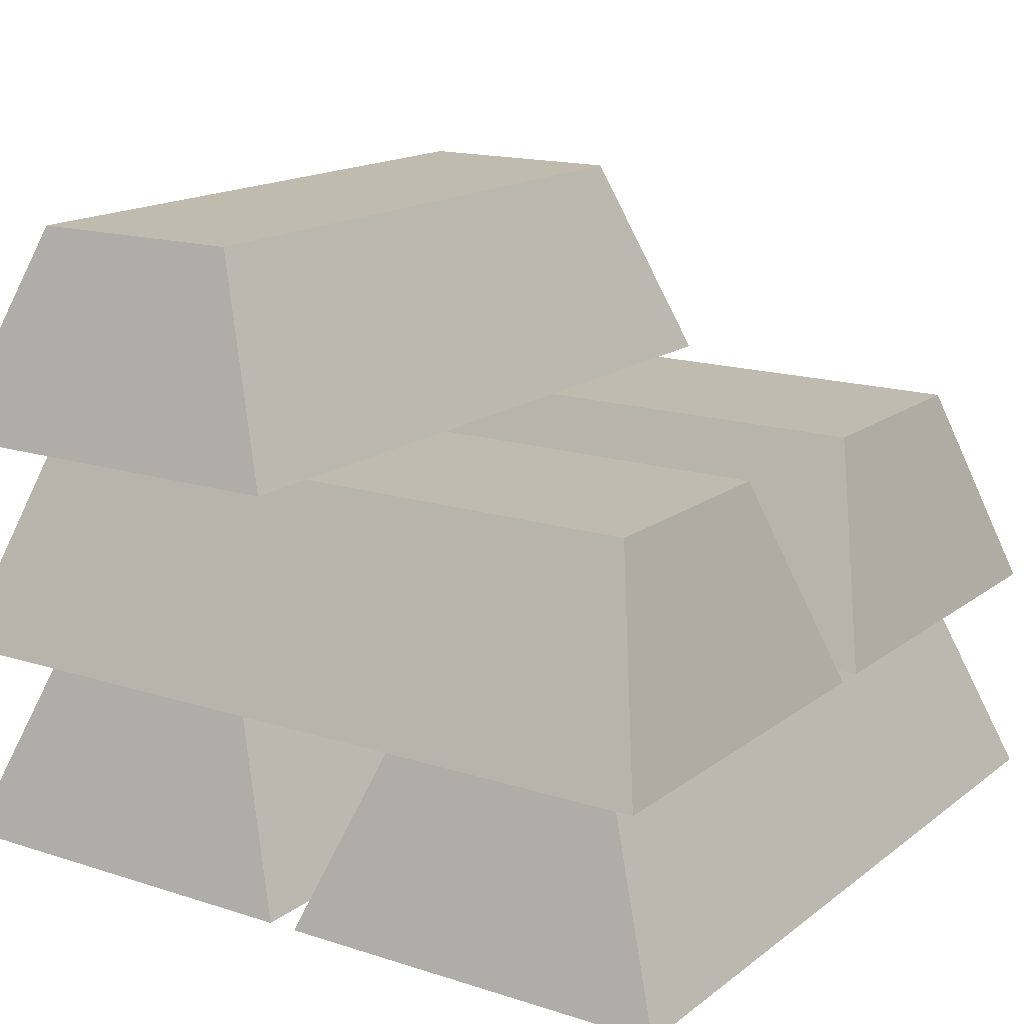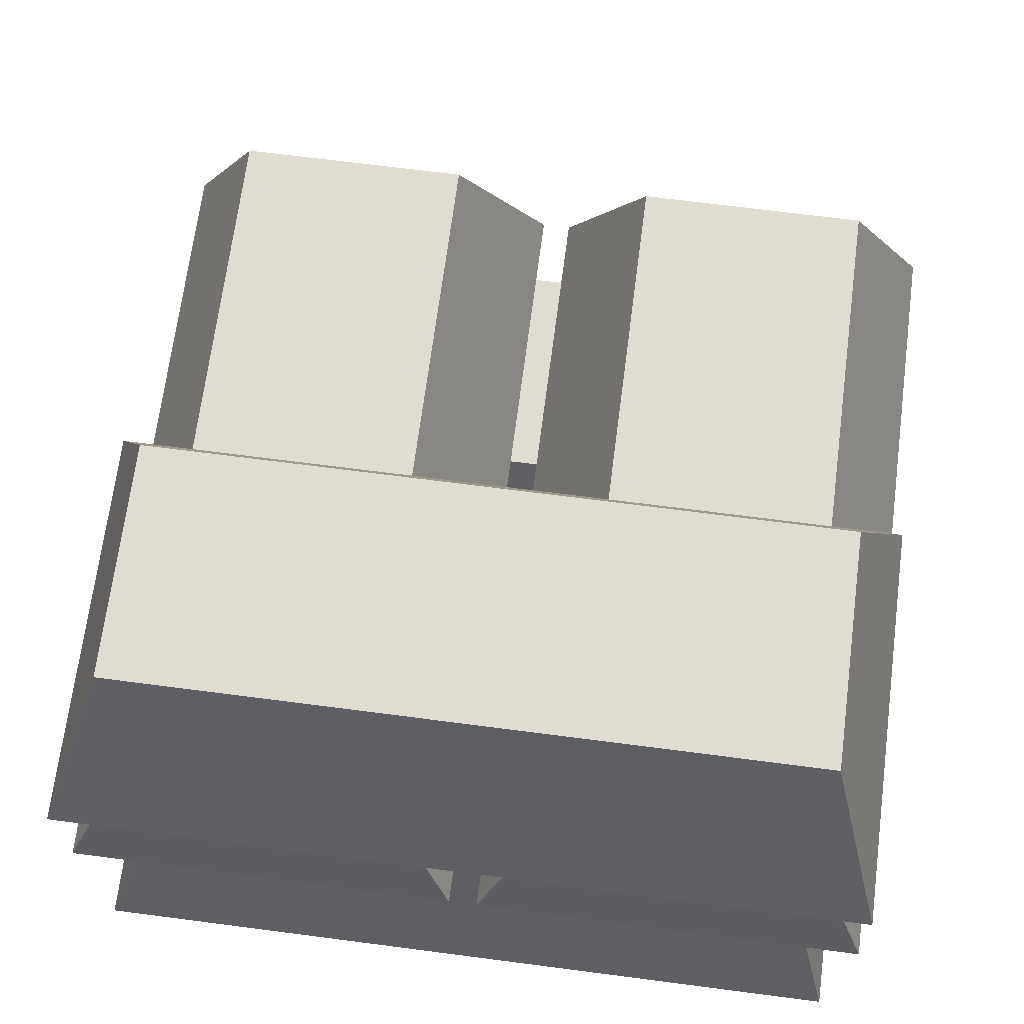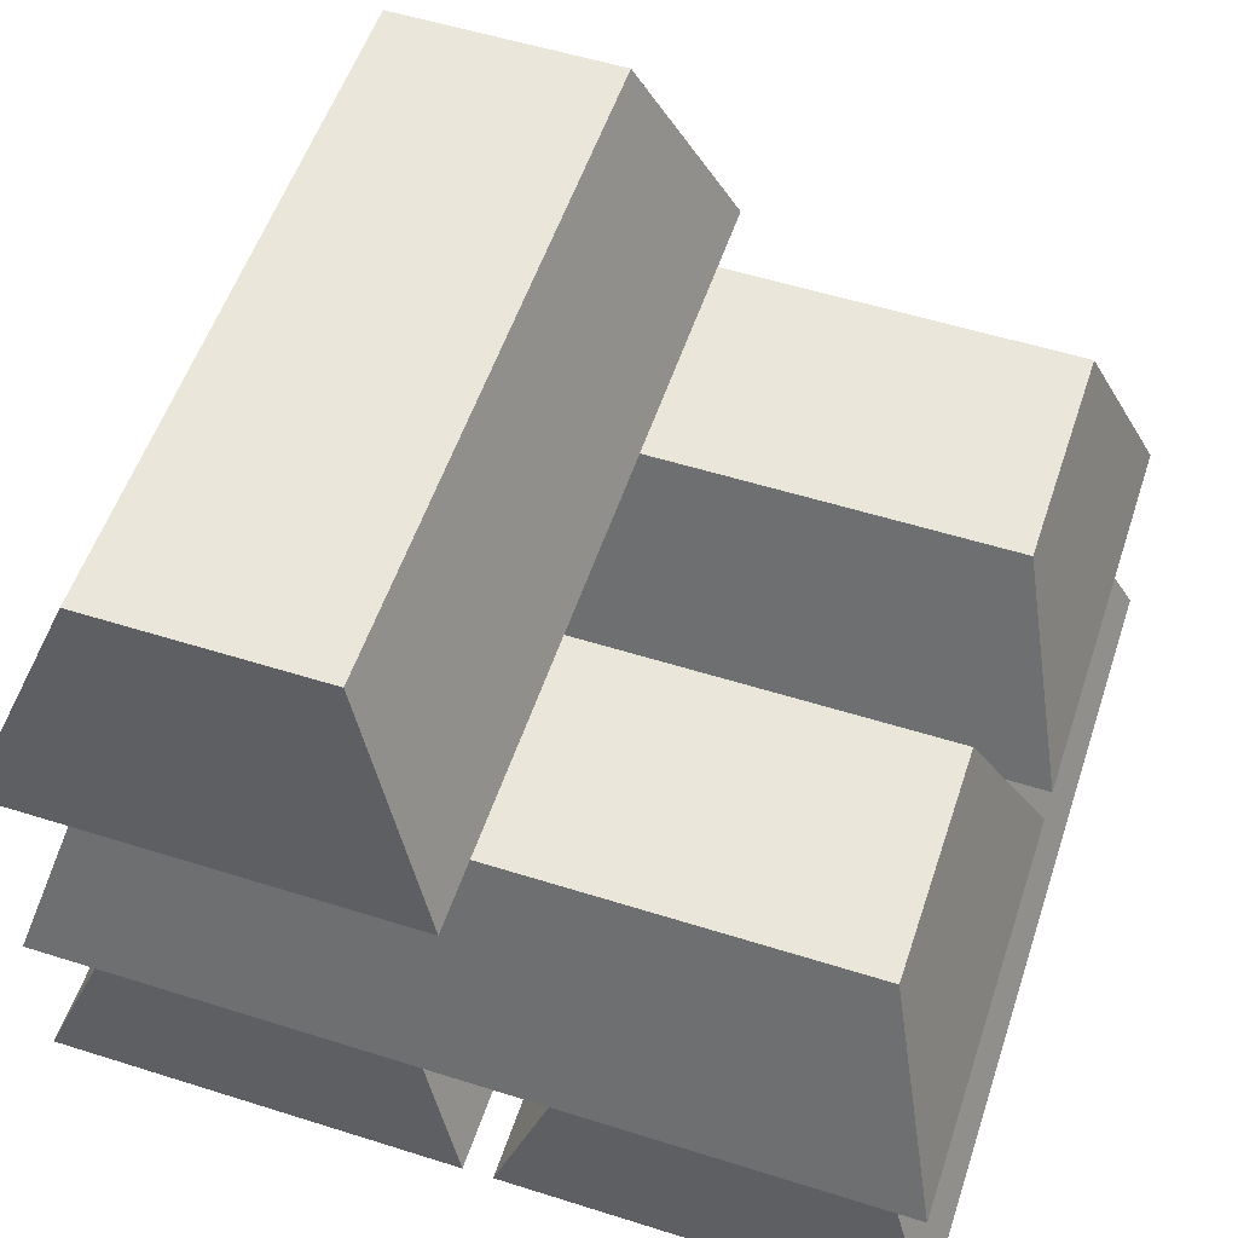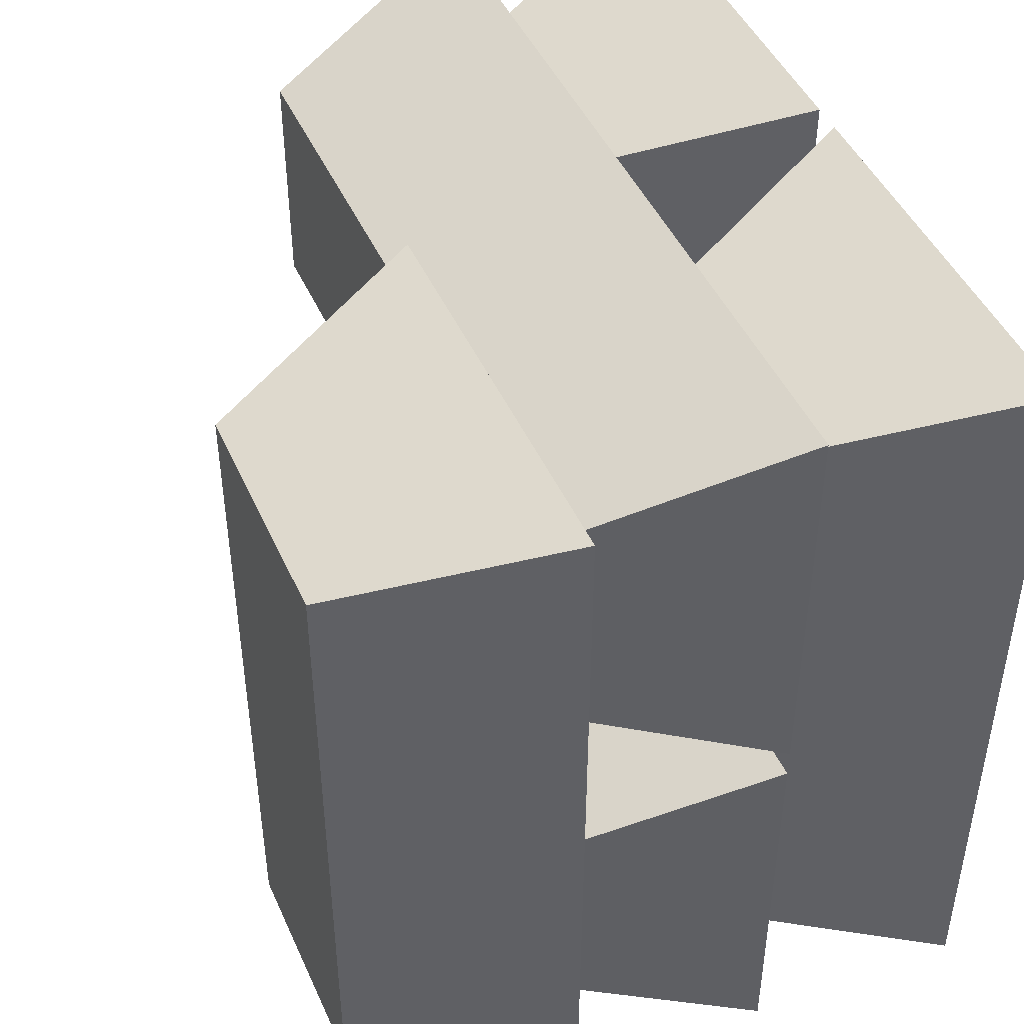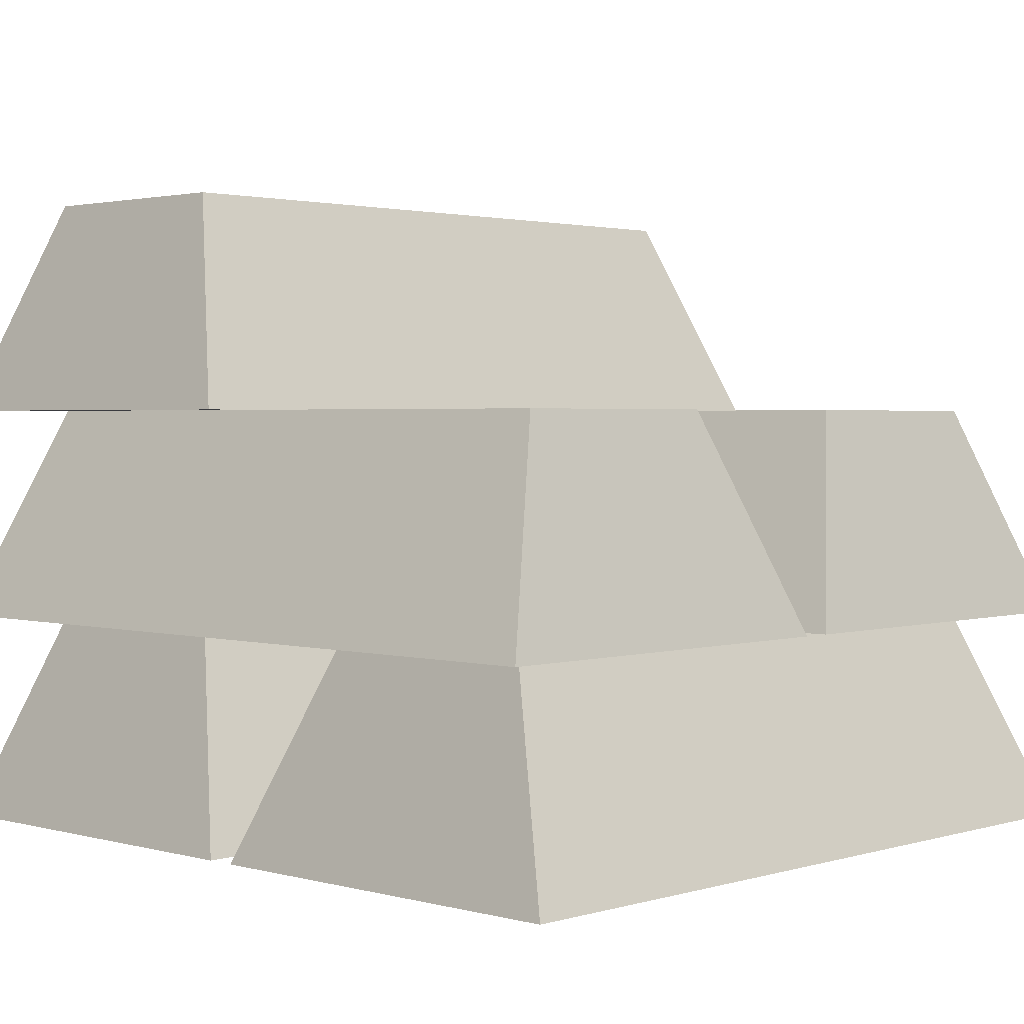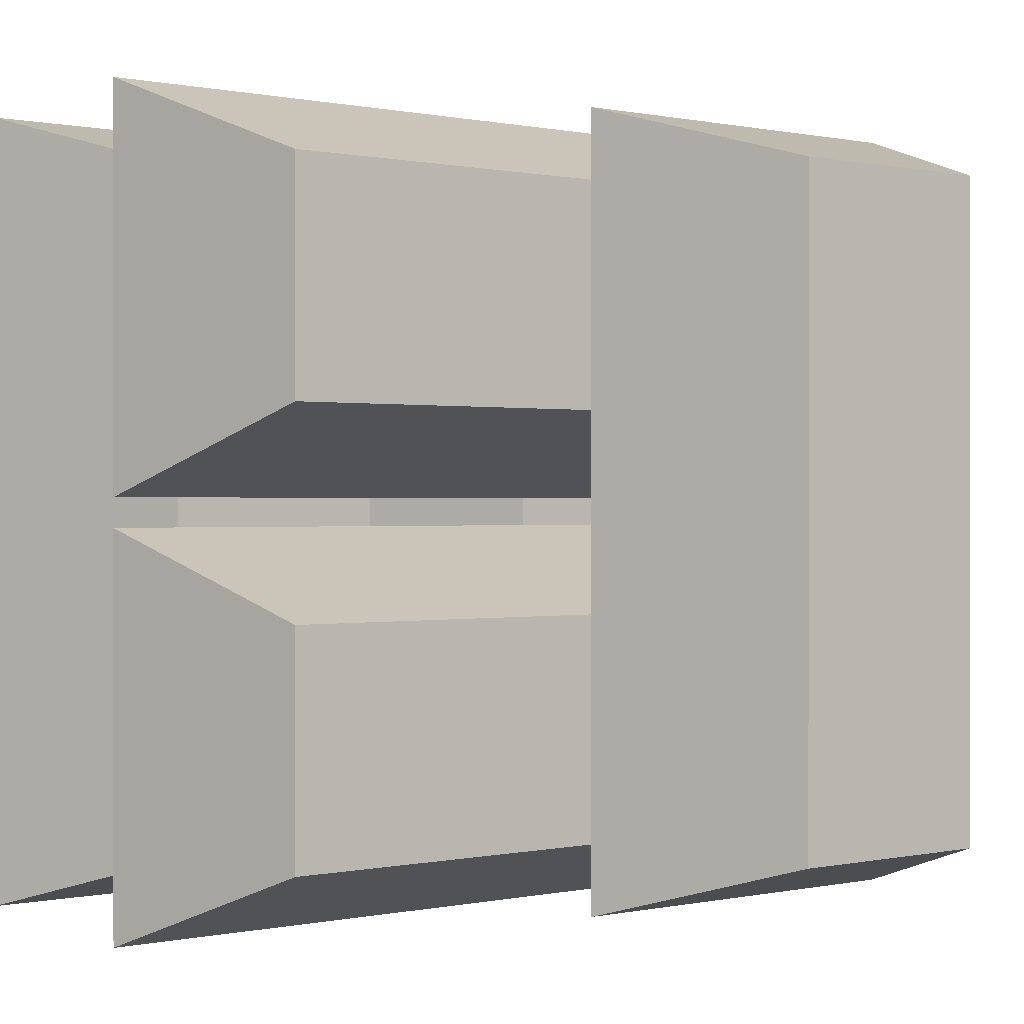
<metadata>
{"format":"obj","ext":"obj","renderer":"f3d","projection":"perspective","resolution":1024,"background":"white","views":[{"elev":15.9,"azim":33.7,"up":"+Y"},{"elev":69.0,"azim":-82.6,"up":"+Y"},{"elev":55.0,"azim":18.4,"up":"+Y"},{"elev":46.0,"azim":-113.3,"up":"+Z"},{"elev":2.1,"azim":43.7,"up":"+Y"},{"elev":0.2,"azim":141.4,"up":"+Z"}]}
</metadata>
<code>
o Cube.026_Cube.002
v -0.01698 0 -0.466
v -0.1175 0.25 -0.3913
v -0.01698 0 0.466
v -0.1175 0.25 0.3913
v -0.483 0 -0.466
v -0.3825 0.25 -0.3913
v -0.483 0 0.466
v -0.3825 0.25 0.3913
f 1 4 3
f 4 7 3
f 7 6 5
f 6 1 5
f 7 1 3
f 4 6 8
f 1 2 4
f 4 8 7
f 7 8 6
f 6 2 1
f 7 5 1
f 4 2 6
o Cube.012_Cube.002
v 0.466 -0.25 0.483
v 0.3913 0 0.3825
v -0.466 -0.25 0.483
v -0.3913 0 0.3825
v 0.466 -0.25 0.01698
v 0.3913 0 0.1175
v -0.466 -0.25 0.01698
v -0.3913 0 0.1175
f 9 12 11
f 12 15 11
f 15 14 13
f 14 9 13
f 15 9 11
f 12 14 16
f 9 10 12
f 12 16 15
f 15 16 14
f 14 10 9
f 15 13 9
f 12 10 14
o Cube.011_Cube.002
v 0.466 -0.25 -0.01698
v 0.3913 0 -0.1175
v -0.466 -0.25 -0.01698
v -0.3913 0 -0.1175
v 0.466 -0.25 -0.483
v 0.3913 0 -0.3825
v -0.466 -0.25 -0.483
v -0.3913 0 -0.3825
f 17 20 19
f 20 23 19
f 23 22 21
f 22 17 21
f 23 17 19
f 20 22 24
f 17 18 20
f 20 24 23
f 23 24 22
f 22 18 17
f 23 21 17
f 20 18 22
o Cube.006_Cube.002
v 0.483 -0.5 -0.466
v 0.3825 -0.25 -0.3913
v 0.483 -0.5 0.466
v 0.3825 -0.25 0.3913
v 0.01698 -0.5 -0.466
v 0.1175 -0.25 -0.3913
v 0.01698 -0.5 0.466
v 0.1175 -0.25 0.3913
f 25 28 27
f 28 31 27
f 31 30 29
f 30 25 29
f 31 25 27
f 28 30 32
f 25 26 28
f 28 32 31
f 31 32 30
f 30 26 25
f 31 29 25
f 28 26 30
o Cube.005_Cube.002
v -0.483 -0.5 0.466
v -0.3825 -0.25 0.3913
v -0.483 -0.5 -0.466
v -0.3825 -0.25 -0.3913
v -0.01698 -0.5 0.466
v -0.1175 -0.25 0.3913
v -0.01698 -0.5 -0.466
v -0.1175 -0.25 -0.3913
f 33 36 35
f 36 39 35
f 39 38 37
f 38 33 37
f 39 33 35
f 36 38 40
f 33 34 36
f 36 40 39
f 39 40 38
f 38 34 33
f 39 37 33
f 36 34 38

</code>
